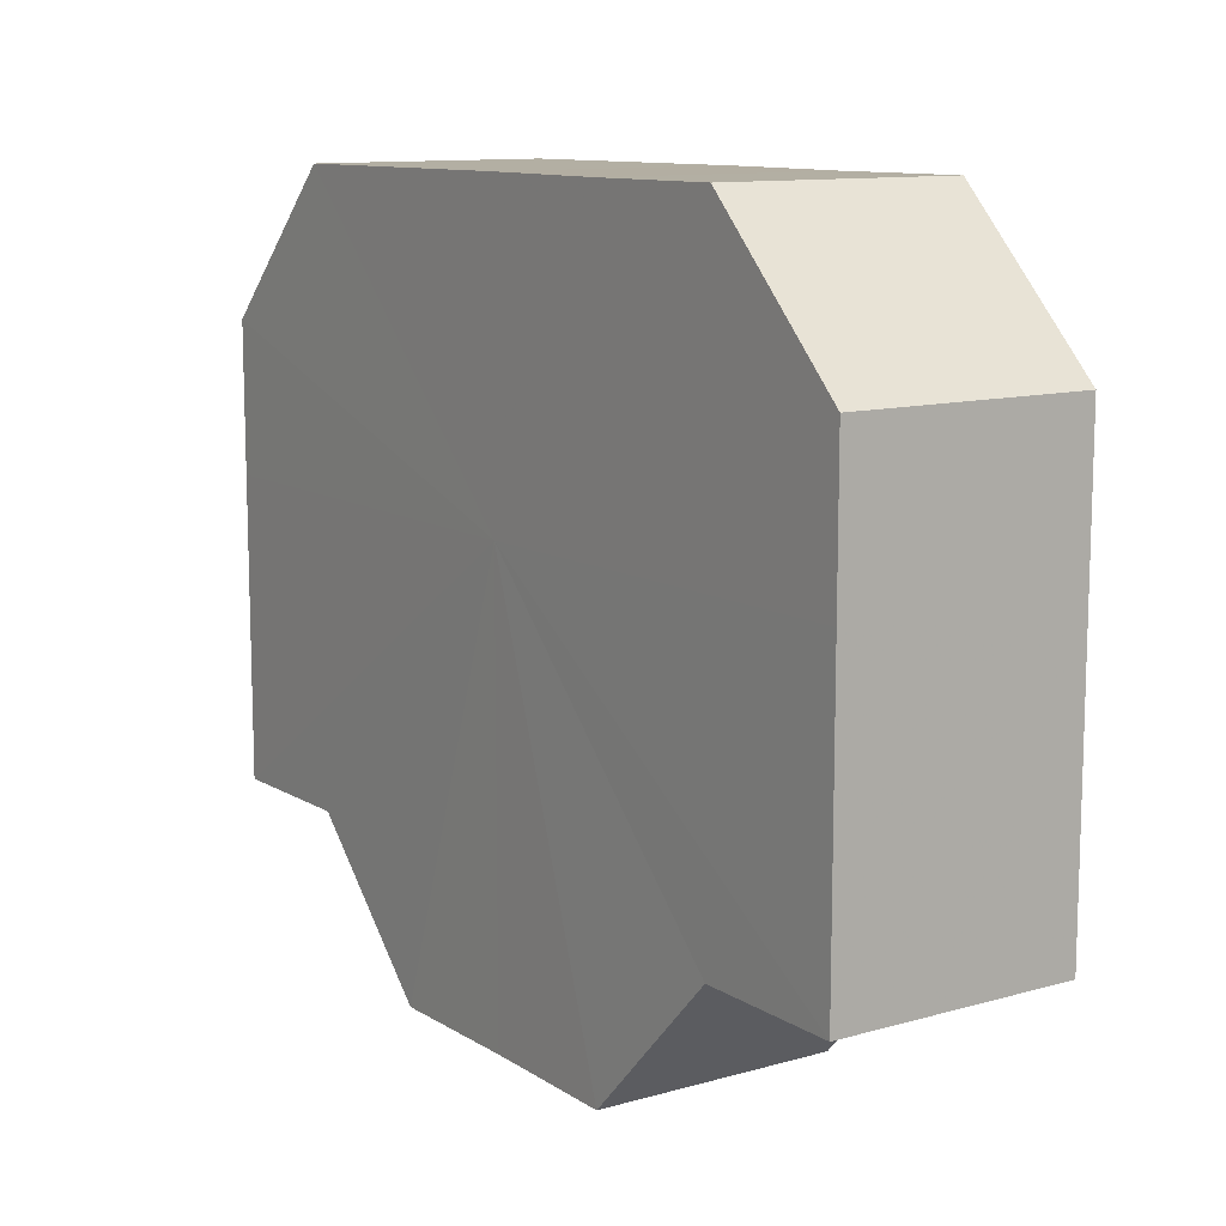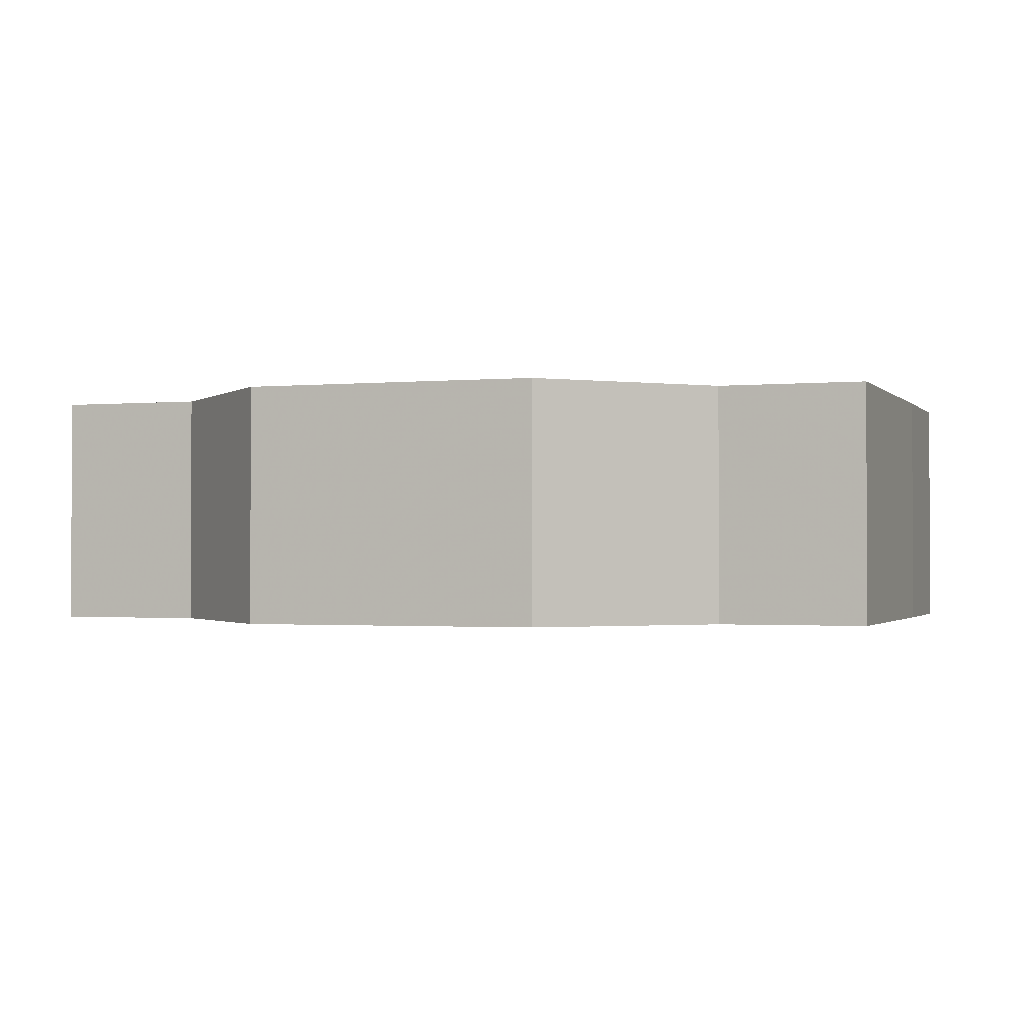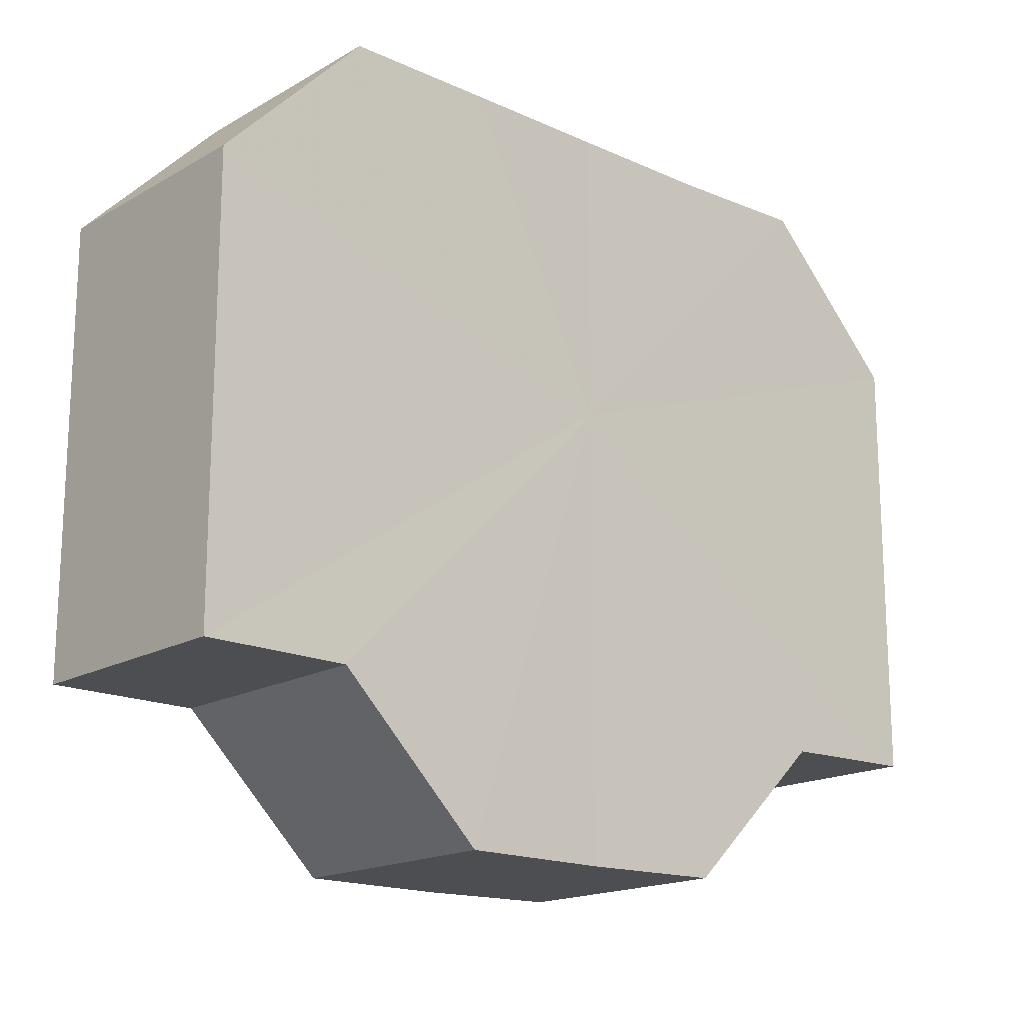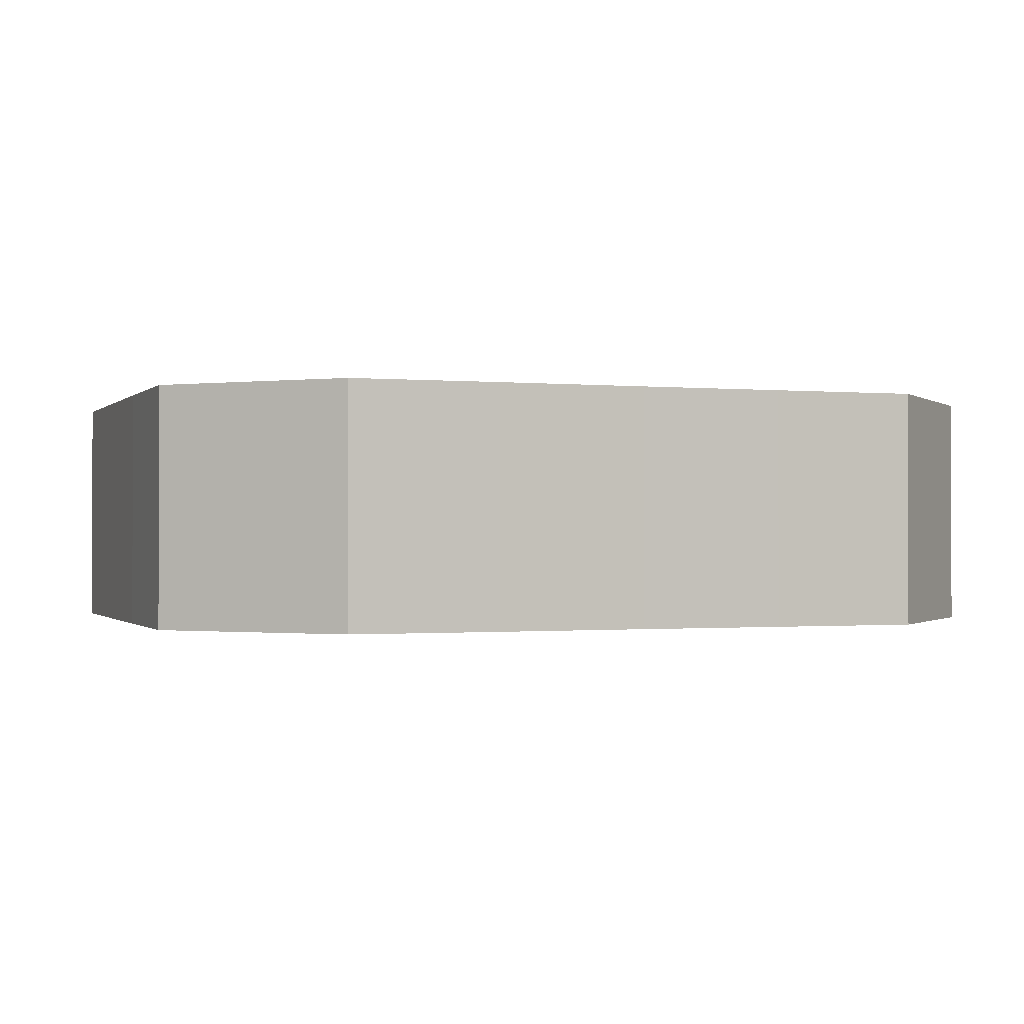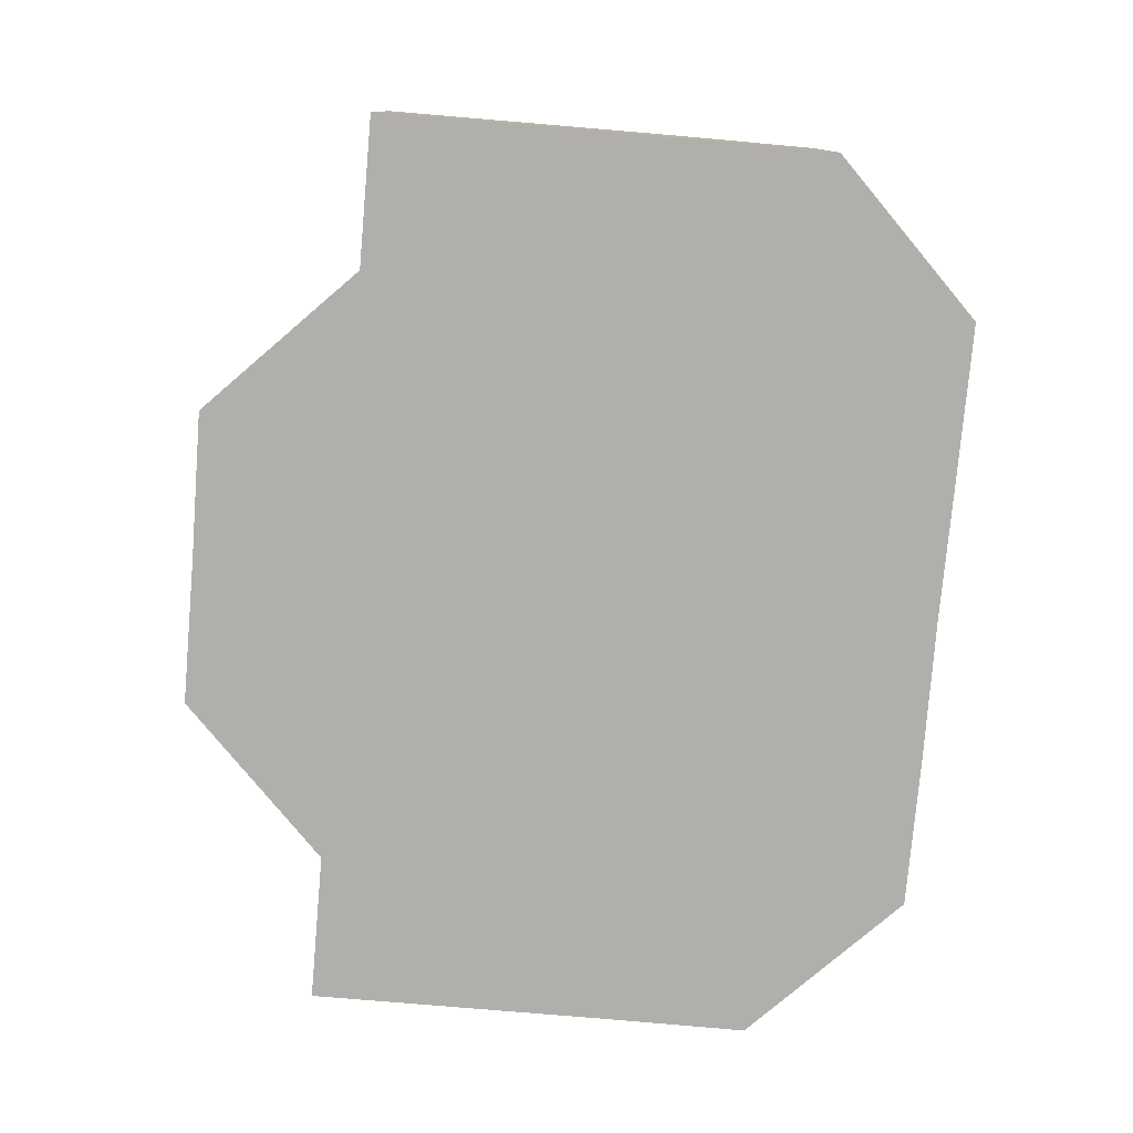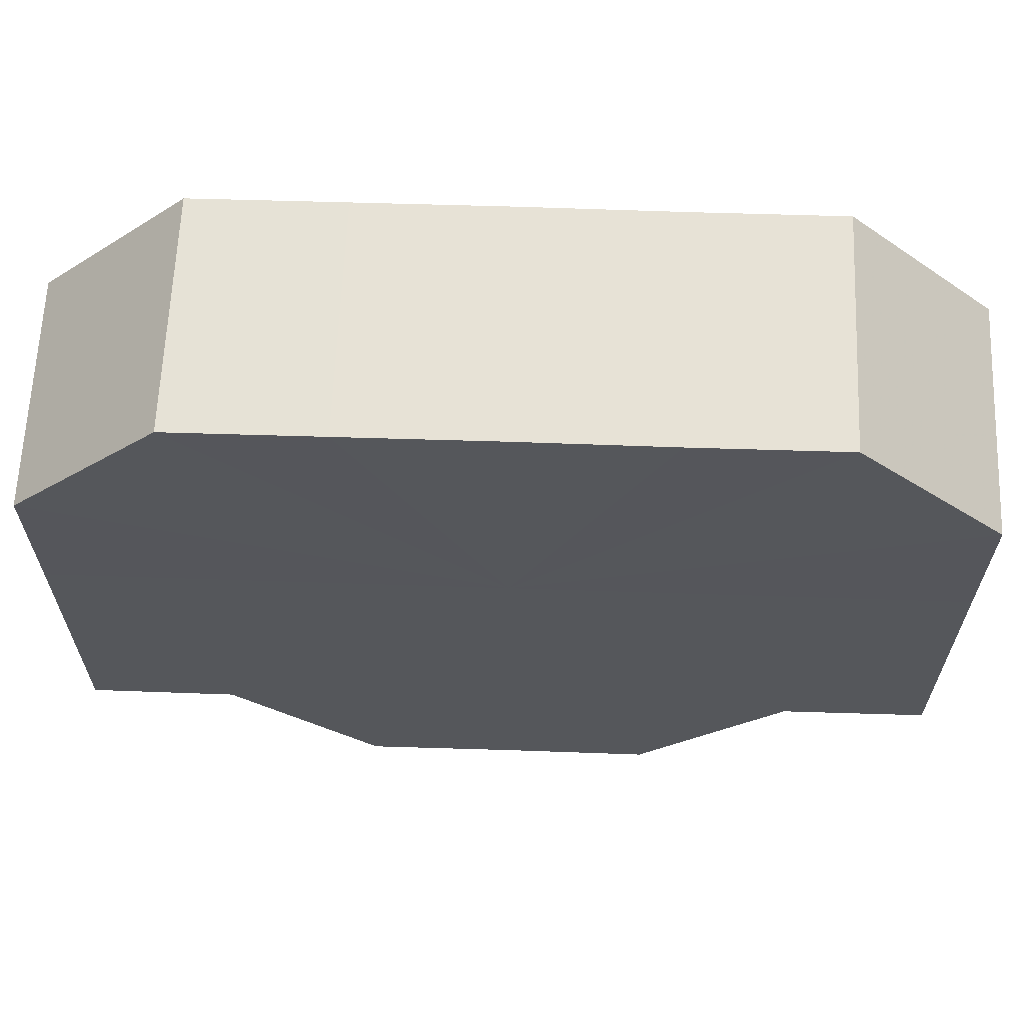
<metadata>
{"format":"obj","ext":"obj","renderer":"f3d","projection":"perspective","resolution":1024,"background":"white","views":[{"elev":11.1,"azim":55.6,"up":"+Y"},{"elev":-1.3,"azim":19.6,"up":"+Z"},{"elev":-16.8,"azim":138.2,"up":"+Y"},{"elev":-0.7,"azim":159.7,"up":"+Z"},{"elev":-78.2,"azim":85.1,"up":"+Z"},{"elev":63.5,"azim":1.9,"up":"+Y"}]}
</metadata>
<code>
o 29556
v 2205 1868 11.73
v 2205 1868 11.73
v 2205 1868 11.74
v 2205 1868 11.73
v 2205 1868 11.74
v 2205 1868 11.73
v 2205 1868 11.74
v 2205 1868 11.73
v 2205 1868 11.74
v 2205 1868 11.73
v 2205 1868 11.74
v 2205 1868 11.73
v 2205 1868 11.74
v 2205 1868 11.73
v 2205 1868 11.74
v 2205 1868 11.73
v 2205 1868 11.74
v 2205 1868 11.73
v 2205 1868 11.74
v 2205 1868 11.73
v 2205 1868 11.74
v 2205 1868 11.73
v 2205 1868 11.74
v 2205 1868 11.73
v 2205 1868 11.74
v 2205 1868 11.73
v 2205 1868 11.74
v 2205 1868 11.73
v 2205 1868 11.74
v 2205 1868 11.73
v 2205 1868 11.74
v 2205 1868 11.73
v 2205 1868 11.74
v 2205 1868 11.73
v 2205 1868 11.74
v 2205 1868 11.73
v 2205 1868 11.74
v 2205 1868 11.73
v 2205 1868 11.74
v 2205 1868 11.73
v 2205 1868 11.74
v 2205 1868 11.73
v 2205 1868 11.73
v 2205 1868 11.73
v 2205 1868 11.73
v 2205 1868 11.73
v 2205 1868 11.73
v 2205 1868 11.73
v 2205 1868 11.73
v 2205 1868 11.73
v 2205 1868 11.73
v 2205 1868 11.73
v 2205 1868 11.73
v 2205 1868 11.73
v 2205 1868 11.73
v 2205 1868 11.73
v 2205 1868 11.73
v 2205 1868 11.74
v 2205 1868 11.74
v 2205 1868 11.74
v 2205 1868 11.73
v 2205 1868 11.74
v 2205 1868 11.73
v 2205 1868 11.74
v 2205 1868 11.73
v 2205 1868 11.74
v 2205 1868 11.73
v 2205 1868 11.74
v 2205 1868 11.73
v 2205 1868 11.73
v 2205 1868 11.73
v 2205 1868 11.73
v 2205 1868 11.74
v 2205 1868 11.73
v 2205 1868 11.74
v 2205 1868 11.73
v 2205 1868 11.74
v 2205 1868 11.73
v 2205 1868 11.74
v 2205 1868 11.73
v 2205 1868 11.74
v 2205 1868 11.74
v 2205 1868 11.74
v 2205 1868 11.74
v 2205 1868 11.74
v 2205 1868 11.74
v 2205 1868 11.74
v 2205 1868 11.74
v 2205 1868 11.74
v 2205 1868 11.74
v 2205 1868 11.74
v 2205 1868 11.74
v 2205 1868 11.74
v 2205 1868 11.74
v 2205 1868 11.74
v 2205 1868 11.74
v 2205 1868 11.74
v 2205 1868 11.74
f 1 2 3
f 2 4 5
f 6 1 7
f 4 8 9
f 10 6 11
f 8 12 13
f 12 14 15
f 16 10 17
f 18 16 19
f 20 18 21
f 21 22 23
f 23 24 25
f 25 26 27
f 27 28 29
f 29 30 31
f 31 32 33
f 33 34 35
f 35 36 37
f 37 38 39
f 39 40 41
f 42 40 43
f 42 44 40
f 42 43 45
f 42 46 44
f 42 45 47
f 42 48 46
f 42 47 49
f 42 50 48
f 42 49 51
f 42 52 50
f 42 51 53
f 42 53 54
f 42 54 55
f 42 55 56
f 42 57 52
f 42 56 57
f 58 57 59
f 60 61 58
f 62 63 60
f 64 65 62
f 66 67 64
f 68 69 66
f 70 71 68
f 71 72 73
f 72 74 75
f 74 76 77
f 76 78 79
f 78 80 81
f 82 83 84
f 82 85 83
f 82 84 86
f 82 87 85
f 82 86 88
f 82 89 87
f 82 88 90
f 82 91 89
f 82 90 92
f 82 93 91
f 82 92 94
f 82 95 93
f 82 94 96
f 82 97 95
f 82 96 98
f 82 98 97

</code>
